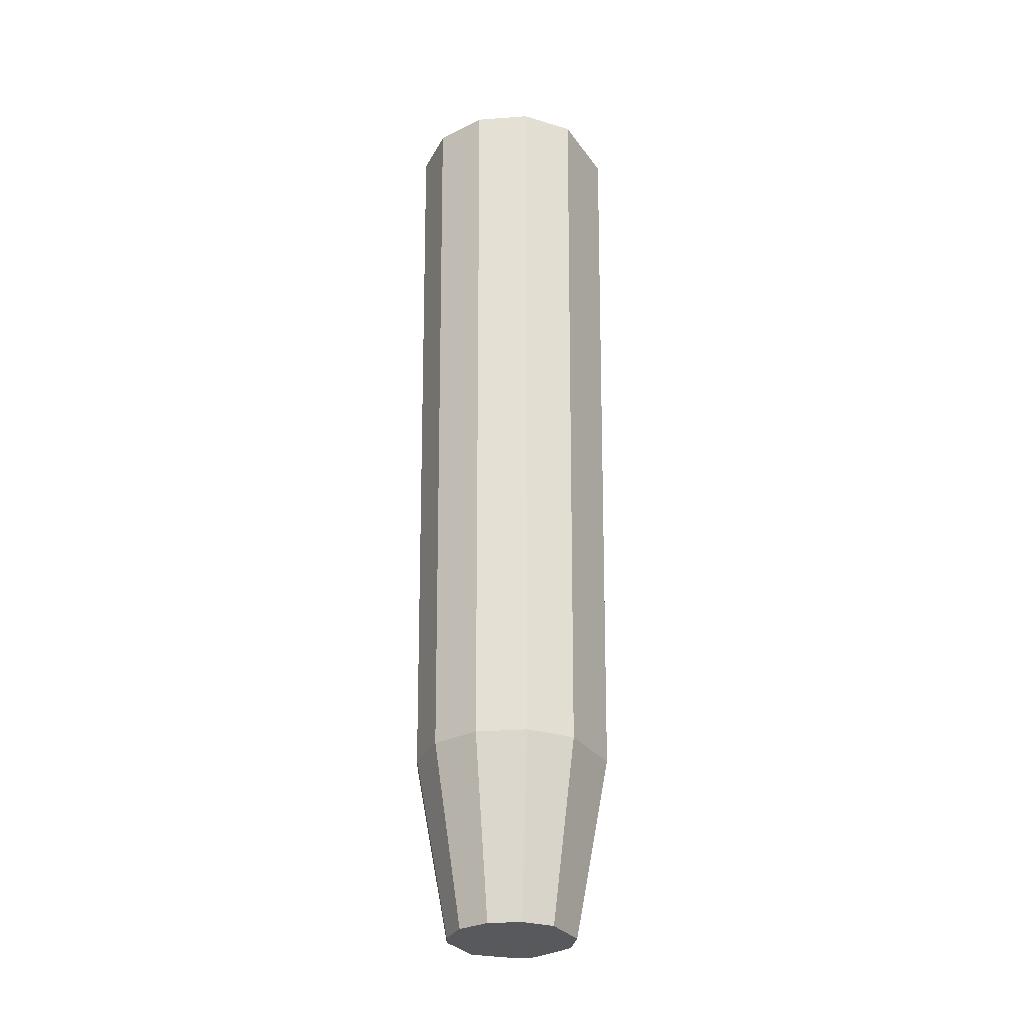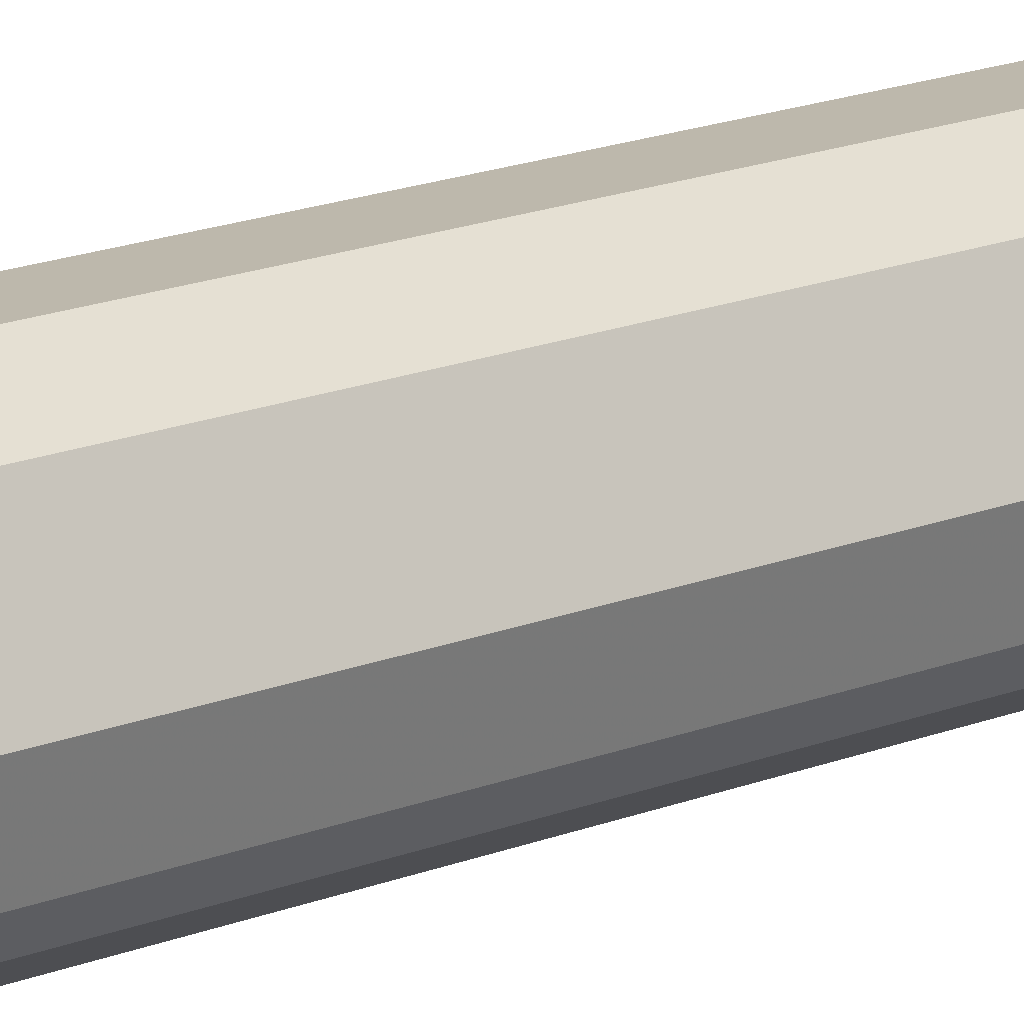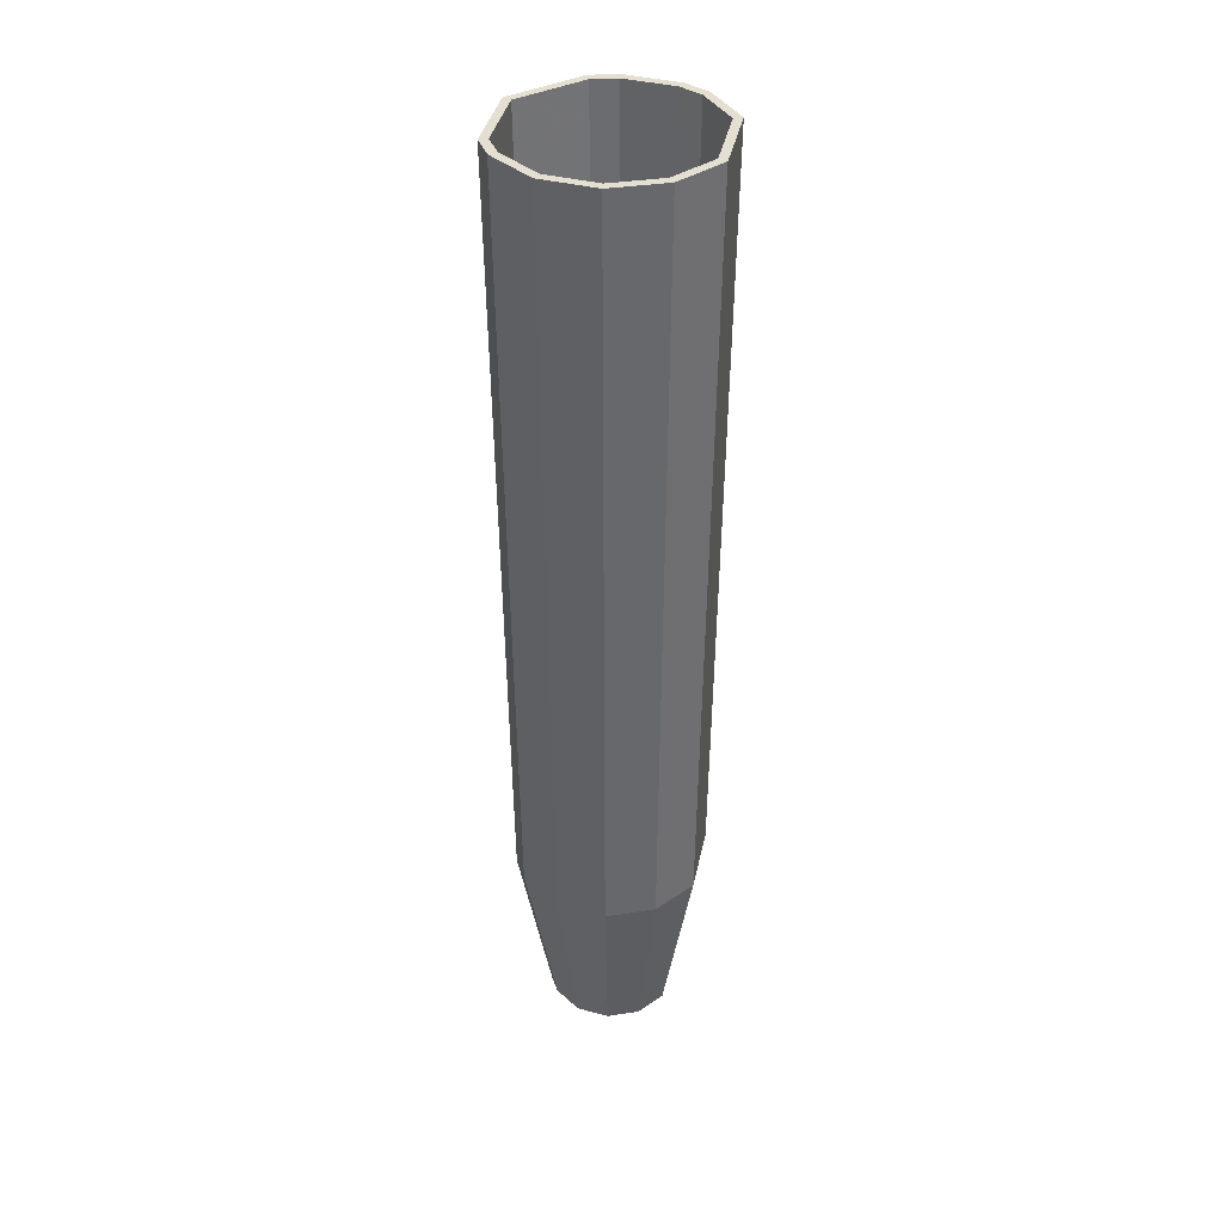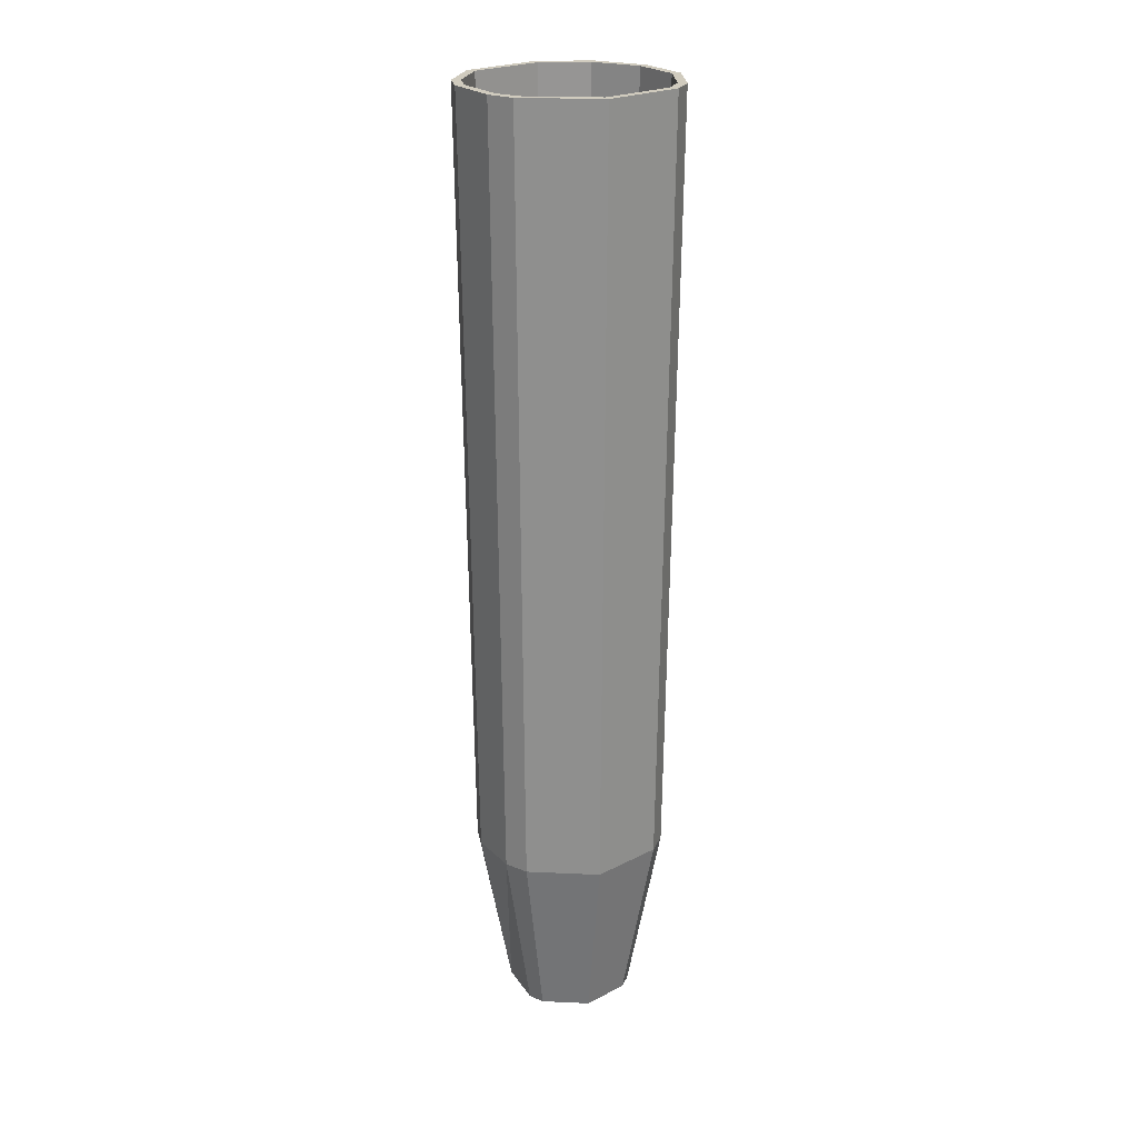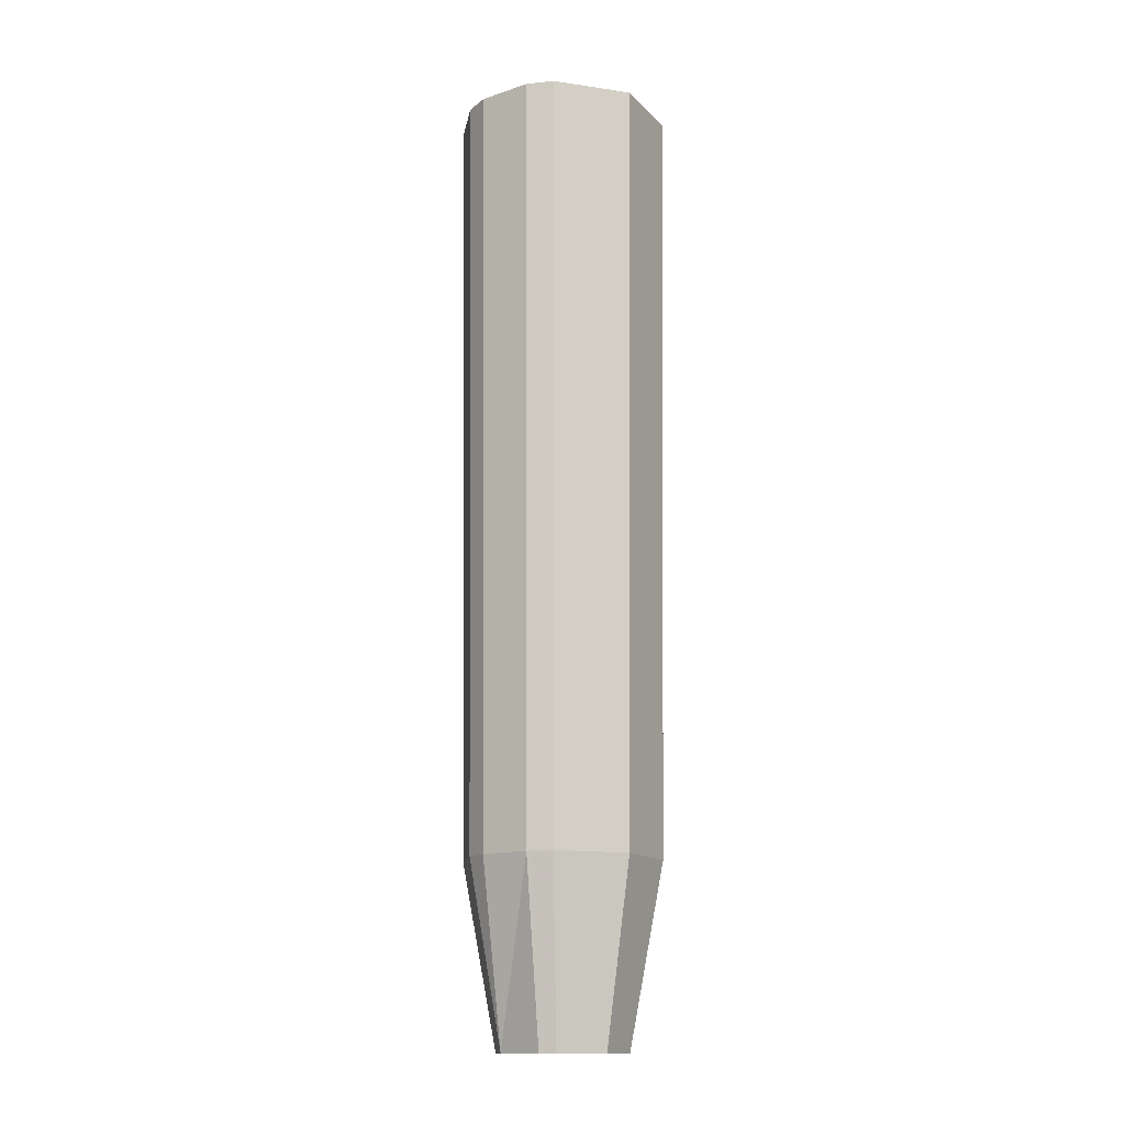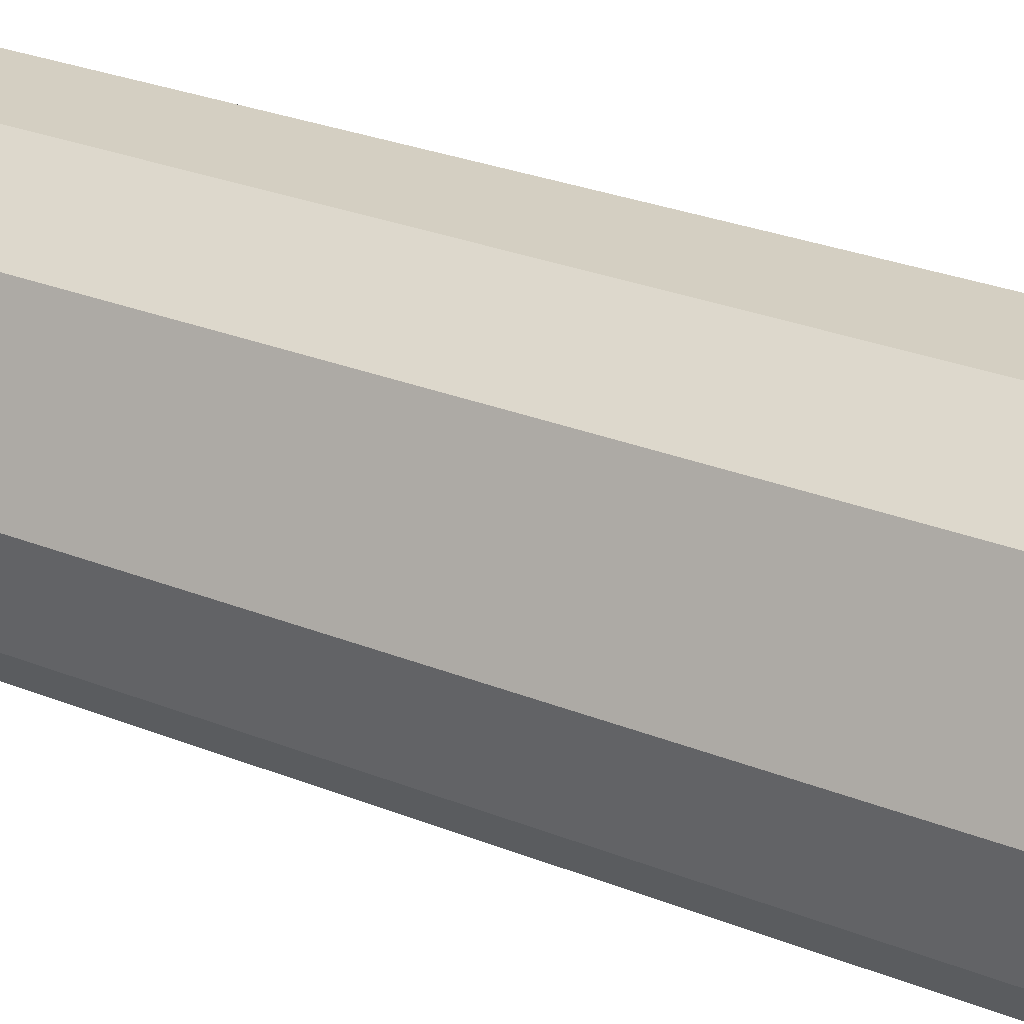
<metadata>
{"format":"obj","ext":"obj","renderer":"f3d","projection":"perspective","resolution":1024,"background":"white","views":[{"elev":-29.5,"azim":-173.8,"up":"+Z"},{"elev":14.5,"azim":-133.6,"up":"+Y"},{"elev":37.3,"azim":168.9,"up":"+Z"},{"elev":23.5,"azim":26.9,"up":"+Z"},{"elev":-14.7,"azim":5.1,"up":"+Z"},{"elev":25.9,"azim":-56.8,"up":"+Y"}]}
</metadata>
<code>
g InkPen:PenCap
v -2.564 0.01825 -6.303
v -2.955 -0.08644 -6.303
v -2.626 -0.1298 -6.303
v -2.626 -0.1298 -6.303
v -2.774 -0.1911 -6.303
v -2.774 -0.1911 -6.303
v -2.828 -0.184 -6.303
v -2.983 0.01825 -6.303
v -2.922 0.1663 -6.303
v -2.922 0.1663 -6.303
v -2.828 0.2205 -6.303
v -2.828 0.2205 -6.303
v -2.719 0.2205 -6.303
v -2.719 0.2205 -6.303
v -2.626 0.1663 -6.303
v -2.626 0.1663 -6.303
v -2.571 0.07244 -6.303
v -2.571 0.07244 -6.303
v -2.564 0.01825 -6.303
v -2.626 -0.1298 -6.303
v -2.454 0.01825 -5.709
v -2.564 0.01825 -6.303
v -2.548 -0.2078 -5.709
v -2.423 0.01825 -3.153
v -2.525 -0.2299 -3.153
v -2.774 -0.1911 -6.303
v -2.548 -0.2078 -5.709
v -2.626 -0.1298 -6.303
v -2.774 -0.3014 -5.709
v -2.525 -0.2299 -3.153
v -2.774 -0.3327 -3.153
v -2.828 -0.184 -6.303
v -2.774 -0.3014 -5.709
v -2.774 -0.1911 -6.303
v -2.856 -0.2905 -5.709
v -2.774 -0.3327 -3.153
v -2.865 -0.3208 -3.153
v -2.955 -0.08644 -6.303
v -2.856 -0.2905 -5.709
v -2.828 -0.184 -6.303
v -3 -0.2078 -5.709
v -2.865 -0.3208 -3.153
v -3.05 -0.1416 -5.709
v -3.022 -0.2299 -3.153
v -3.078 -0.1572 -3.153
v -2.983 0.01825 -6.303
v -3.05 -0.1416 -5.709
v -2.955 -0.08644 -6.303
v -3.093 0.01825 -5.709
v -3.078 -0.1572 -3.153
v -3.125 0.01825 -3.153
v -2.922 0.1663 -6.303
v -3.093 0.01825 -5.709
v -2.983 0.01825 -6.303
v -3 0.2443 -5.709
v -3.125 0.01825 -3.153
v -3.022 0.2664 -3.153
v -2.828 0.2205 -6.303
v -3 0.2443 -5.709
v -2.922 0.1663 -6.303
v -2.856 0.327 -5.709
v -3.022 0.2664 -3.153
v -2.865 0.3573 -3.153
v -2.719 0.2205 -6.303
v -2.856 0.327 -5.709
v -2.828 0.2205 -6.303
v -2.691 0.327 -5.709
v -2.865 0.3573 -3.153
v -2.683 0.3573 -3.153
v -2.626 0.1663 -6.303
v -2.691 0.327 -5.709
v -2.719 0.2205 -6.303
v -2.548 0.2443 -5.709
v -2.683 0.3573 -3.153
v -2.525 0.2664 -3.153
v -2.571 0.07244 -6.303
v -2.548 0.2443 -5.709
v -2.626 0.1663 -6.303
v -2.465 0.101 -5.709
v -2.525 0.2664 -3.153
v -2.435 0.1091 -3.153
v -2.564 0.01825 -6.303
v -2.465 0.101 -5.709
v -2.571 0.07244 -6.303
v -2.454 0.01825 -5.709
v -2.435 0.1091 -3.153
v -2.423 0.01825 -3.153
v -2.569 -0.186 -5.709
v -2.635 -0.1205 -6.135
v -2.578 0.01825 -6.135
v -2.485 0.01825 -5.709
v -2.774 -0.2705 -5.709
v -2.774 -0.1779 -6.135
v -2.635 -0.1205 -6.135
v -2.569 -0.186 -5.709
v -2.848 -0.2607 -5.709
v -2.824 -0.1712 -6.135
v -2.774 -0.1779 -6.135
v -2.774 -0.2705 -5.709
v -2.978 -0.186 -5.709
v -2.824 -0.1712 -6.135
v -2.848 -0.2607 -5.709
v -2.912 -0.1205 -6.135
v -3.024 -0.1261 -5.709
v -2.944 -0.07983 -6.135
v -3.062 0.01825 -5.709
v -2.97 0.01825 -6.135
v -2.944 -0.07983 -6.135
v -3.024 -0.1261 -5.709
v -2.978 0.2225 -5.709
v -2.912 0.157 -6.135
v -2.97 0.01825 -6.135
v -3.062 0.01825 -5.709
v -2.848 0.2972 -5.709
v -2.824 0.2077 -6.135
v -2.912 0.157 -6.135
v -2.978 0.2225 -5.709
v -2.699 0.2972 -5.709
v -2.723 0.2077 -6.135
v -2.824 0.2077 -6.135
v -2.848 0.2972 -5.709
v -2.569 0.2225 -5.709
v -2.635 0.157 -6.135
v -2.723 0.2077 -6.135
v -2.699 0.2972 -5.709
v -2.495 0.093 -5.709
v -2.584 0.06902 -6.135
v -2.635 0.157 -6.135
v -2.569 0.2225 -5.709
v -2.485 0.01825 -5.709
v -2.578 0.01825 -6.135
v -2.584 0.06902 -6.135
v -2.495 0.093 -5.709
v -2.635 -0.1205 -6.135
v -2.635 0.157 -6.135
v -2.578 0.01825 -6.135
v -2.584 0.06902 -6.135
v -2.774 -0.1779 -6.135
v -2.635 -0.1205 -6.135
v -2.824 -0.1712 -6.135
v -2.912 -0.1205 -6.135
v -2.944 -0.07983 -6.135
v -2.97 0.01825 -6.135
v -2.912 0.157 -6.135
v -2.824 0.2077 -6.135
v -2.723 0.2077 -6.135
v -2.774 -0.3327 -3.153
v -2.546 -0.2094 -3.153
v -2.525 -0.2299 -3.153
v -2.774 -0.3036 -3.153
v -2.865 -0.3208 -3.153
v -2.857 -0.2927 -3.153
v -3.022 -0.2299 -3.153
v -3.001 -0.2094 -3.153
v -3.078 -0.1572 -3.153
v -3.052 -0.1427 -3.153
v -3.125 0.01825 -3.153
v -3.096 0.01825 -3.153
v -3.022 0.2664 -3.153
v -3.001 0.2459 -3.153
v -2.865 0.3573 -3.153
v -2.857 0.3292 -3.153
v -2.683 0.3573 -3.153
v -2.69 0.3292 -3.153
v -2.525 0.2664 -3.153
v -2.546 0.2459 -3.153
v -2.435 0.1091 -3.153
v -2.463 0.1016 -3.153
v -2.423 0.01825 -3.153
v -2.452 0.01825 -3.153
v -2.525 -0.2299 -3.153
v -2.546 -0.2094 -3.153
v -2.569 -0.186 -5.709
v -2.485 0.01825 -5.709
v -2.452 0.01825 -3.153
v -2.774 -0.3036 -3.153
v -2.774 -0.2705 -5.709
v -2.569 -0.186 -5.709
v -2.546 -0.2094 -3.153
v -2.857 -0.2927 -3.153
v -2.848 -0.2607 -5.709
v -2.774 -0.2705 -5.709
v -2.774 -0.3036 -3.153
v -3.001 -0.2094 -3.153
v -2.848 -0.2607 -5.709
v -2.857 -0.2927 -3.153
v -2.978 -0.186 -5.709
v -3.052 -0.1427 -3.153
v -3.024 -0.1261 -5.709
v -3.096 0.01825 -3.153
v -3.062 0.01825 -5.709
v -3.024 -0.1261 -5.709
v -3.052 -0.1427 -3.153
v -3.001 0.2459 -3.153
v -2.978 0.2225 -5.709
v -3.062 0.01825 -5.709
v -3.096 0.01825 -3.153
v -2.857 0.3292 -3.153
v -2.848 0.2972 -5.709
v -2.978 0.2225 -5.709
v -3.001 0.2459 -3.153
v -2.69 0.3292 -3.153
v -2.699 0.2972 -5.709
v -2.848 0.2972 -5.709
v -2.857 0.3292 -3.153
v -2.546 0.2459 -3.153
v -2.569 0.2225 -5.709
v -2.699 0.2972 -5.709
v -2.69 0.3292 -3.153
v -2.463 0.1016 -3.153
v -2.495 0.093 -5.709
v -2.569 0.2225 -5.709
v -2.546 0.2459 -3.153
v -2.452 0.01825 -3.153
v -2.485 0.01825 -5.709
v -2.495 0.093 -5.709
v -2.463 0.1016 -3.153
g InkPen:PenCap_0
f 3 2 1
f 5 2 4
f 7 2 6
f 9 2 8
f 11 2 10
f 13 2 12
f 15 2 14
f 17 2 16
f 19 2 18
f 22 21 20
f 21 23 20
f 21 24 23
f 24 25 23
f 28 27 26
f 27 29 26
f 27 30 29
f 30 31 29
f 34 33 32
f 33 35 32
f 33 36 35
f 36 37 35
f 40 39 38
f 39 41 38
f 39 42 41
f 41 43 38
f 42 44 41
f 41 44 43
f 44 45 43
f 48 47 46
f 47 49 46
f 47 50 49
f 50 51 49
f 54 53 52
f 53 55 52
f 53 56 55
f 56 57 55
f 60 59 58
f 59 61 58
f 59 62 61
f 62 63 61
f 66 65 64
f 65 67 64
f 65 68 67
f 68 69 67
f 72 71 70
f 71 73 70
f 71 74 73
f 74 75 73
f 78 77 76
f 77 79 76
f 77 80 79
f 80 81 79
f 84 83 82
f 83 85 82
f 83 86 85
f 86 87 85
f 90 89 88
f 91 90 88
f 94 93 92
f 95 94 92
f 98 97 96
f 99 98 96
f 102 101 100
f 101 103 100
f 100 103 104
f 103 105 104
f 108 107 106
f 109 108 106
f 112 111 110
f 113 112 110
f 116 115 114
f 117 116 114
f 120 119 118
f 121 120 118
f 124 123 122
f 125 124 122
f 128 127 126
f 129 128 126
f 132 131 130
f 133 132 130
f 136 135 134
f 137 135 136
f 139 135 138
f 138 135 140
f 140 135 141
f 141 135 142
f 142 135 143
f 143 135 144
f 144 135 145
f 145 135 146
f 149 148 147
f 148 150 147
f 147 150 151
f 150 152 151
f 151 152 153
f 152 154 153
f 153 154 155
f 154 156 155
f 155 156 157
f 156 158 157
f 157 158 159
f 158 160 159
f 159 160 161
f 160 162 161
f 161 162 163
f 162 164 163
f 163 164 165
f 164 166 165
f 165 166 167
f 166 168 167
f 167 168 169
f 168 170 169
f 169 170 171
f 170 148 171
f 174 173 172
f 175 174 172
f 178 177 176
f 179 178 176
f 182 181 180
f 183 182 180
f 186 185 184
f 185 187 184
f 184 187 188
f 187 189 188
f 192 191 190
f 193 192 190
f 196 195 194
f 197 196 194
f 200 199 198
f 201 200 198
f 204 203 202
f 205 204 202
f 208 207 206
f 209 208 206
f 212 211 210
f 213 212 210
f 216 215 214
f 217 216 214

</code>
